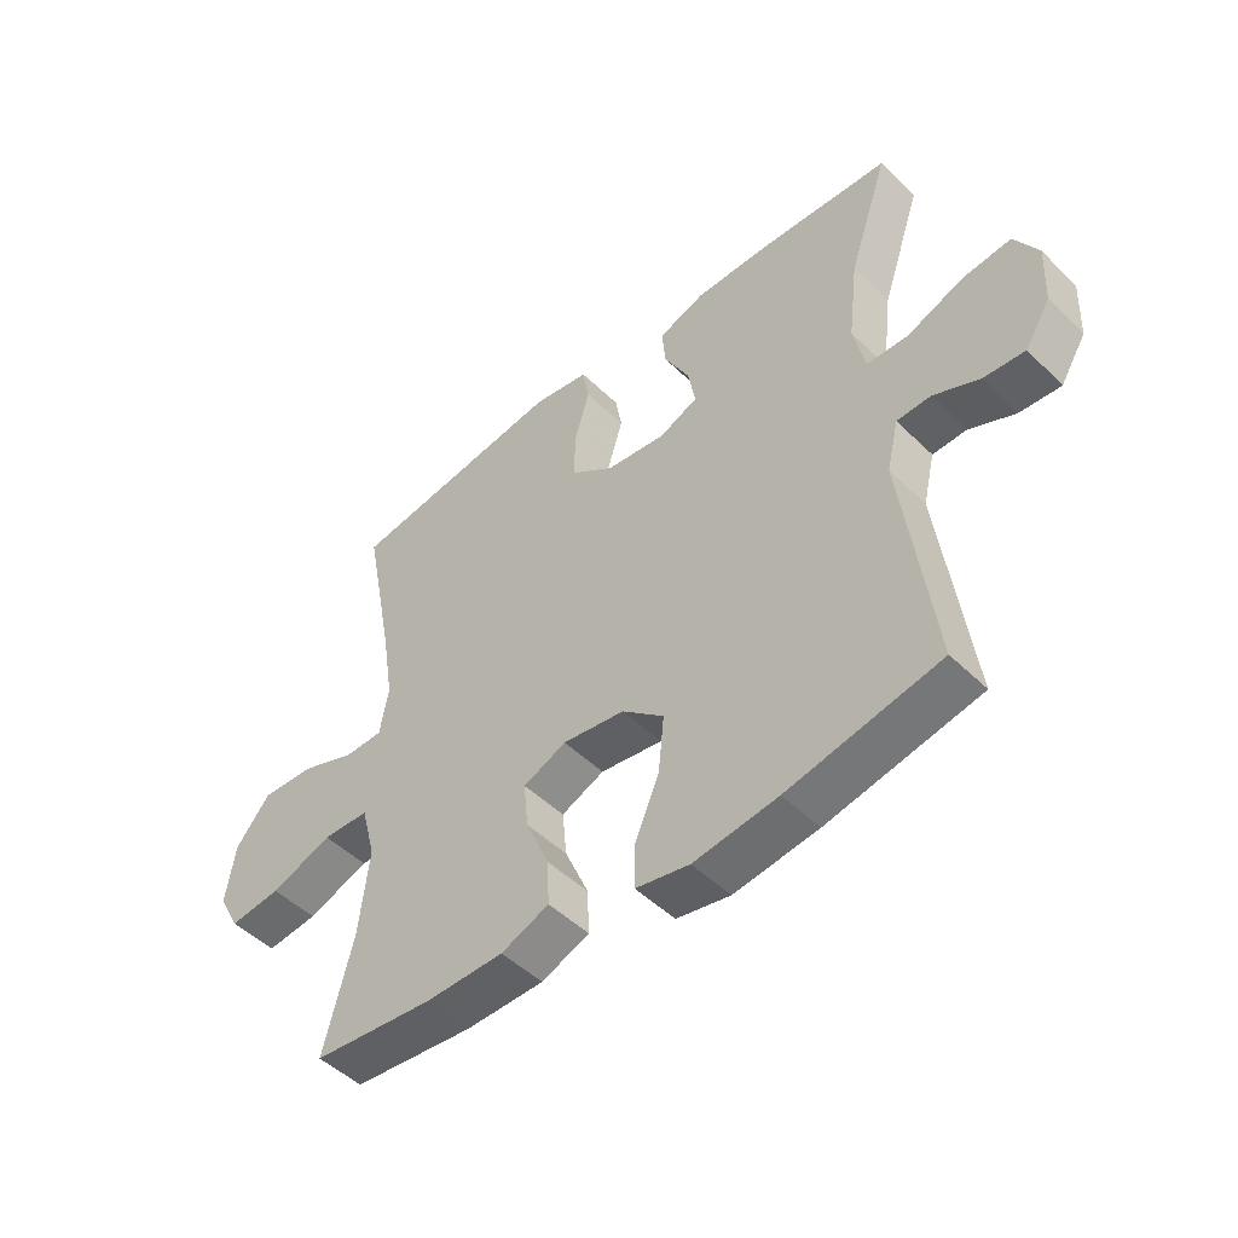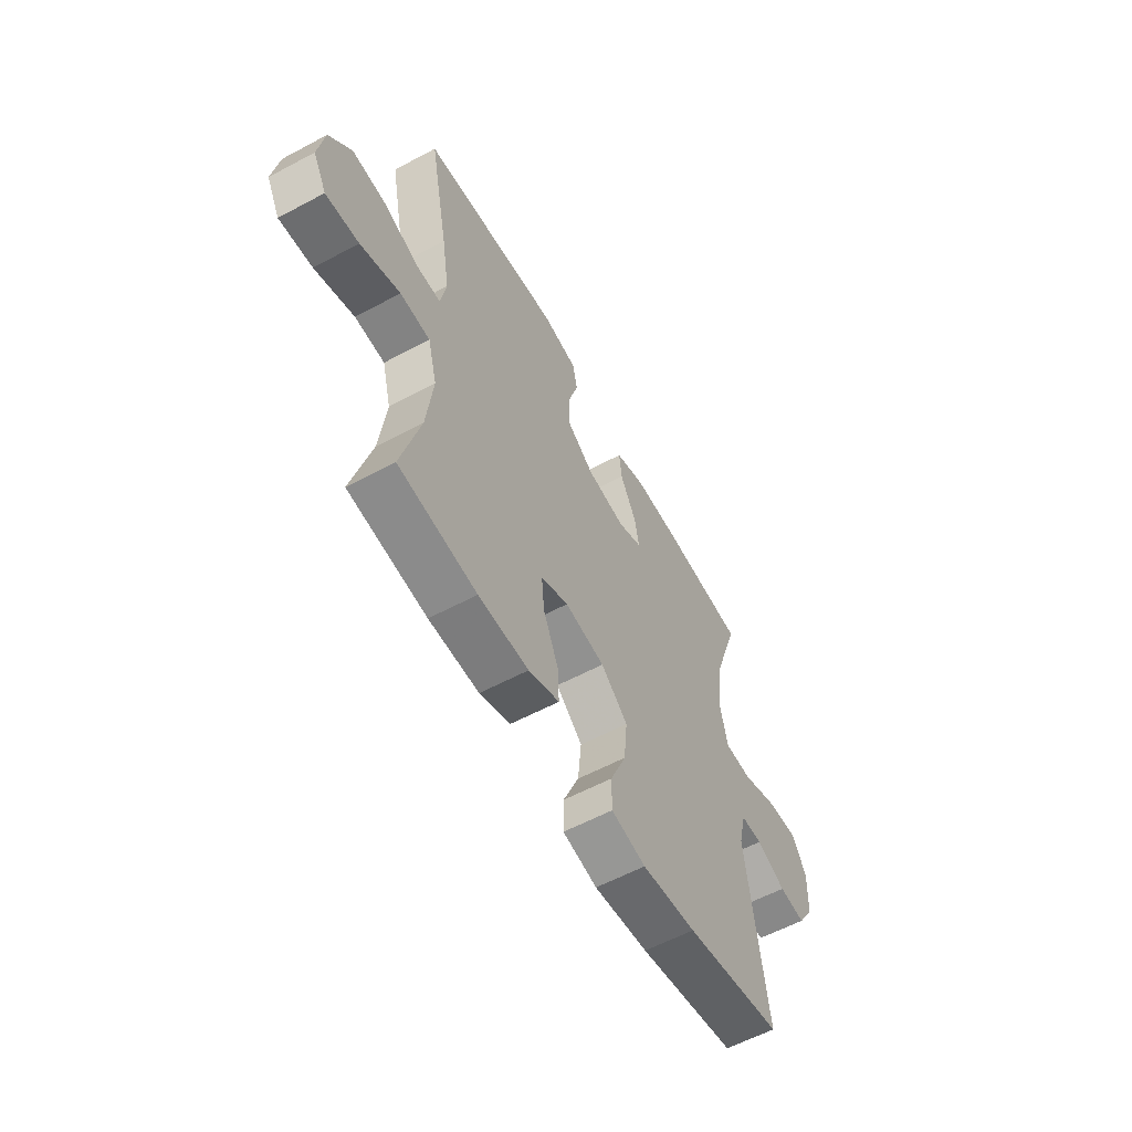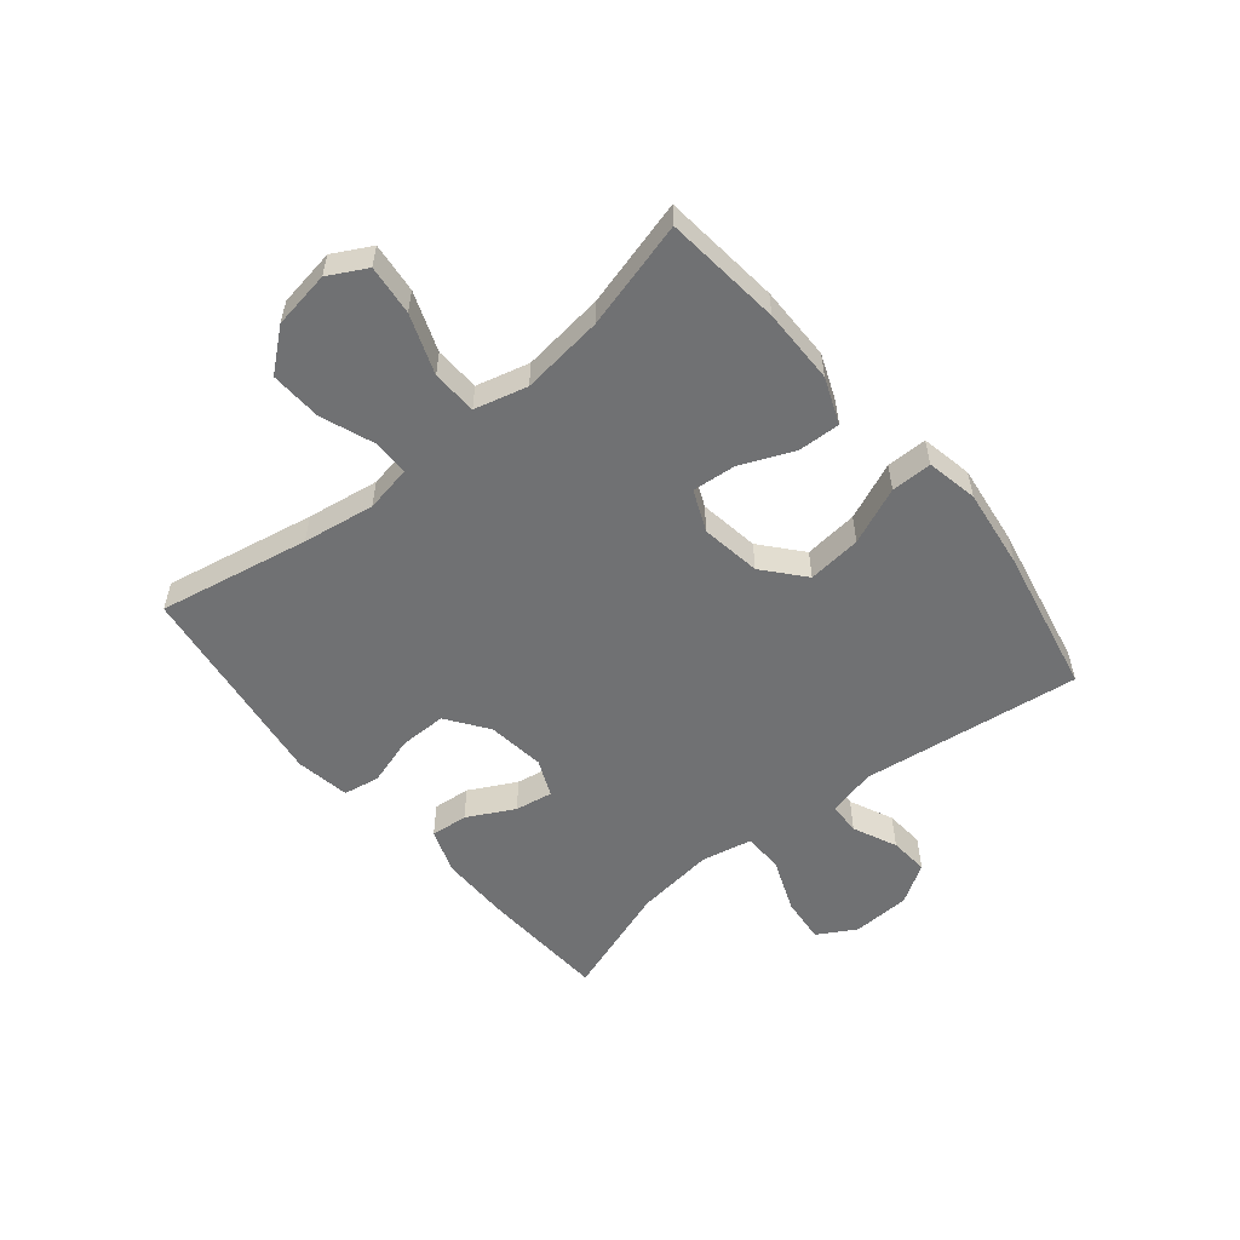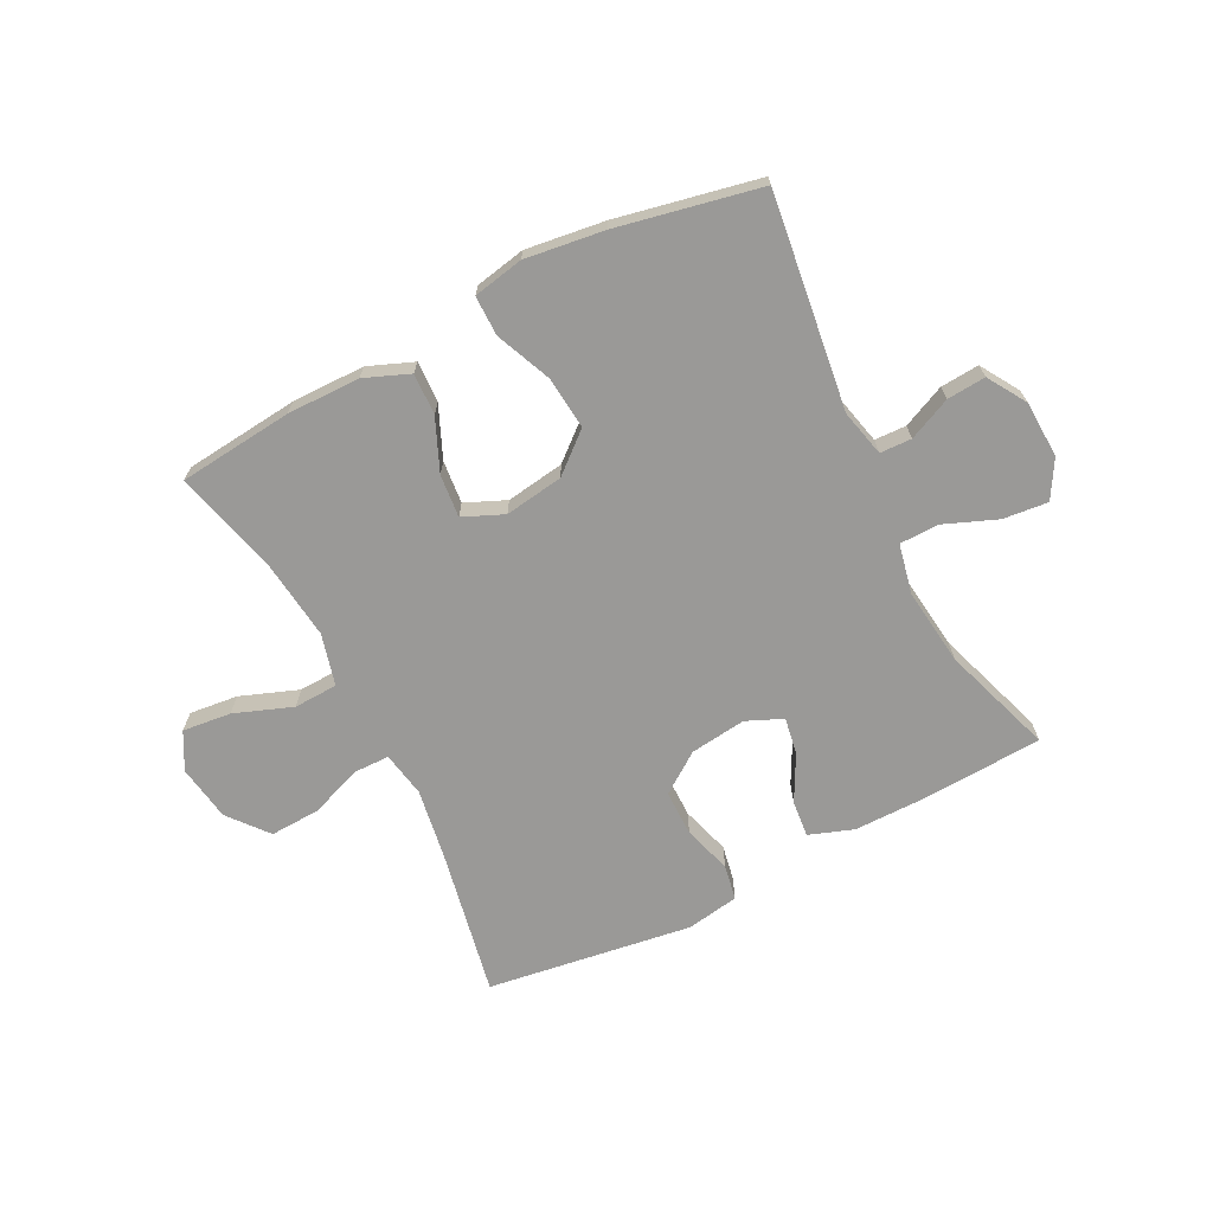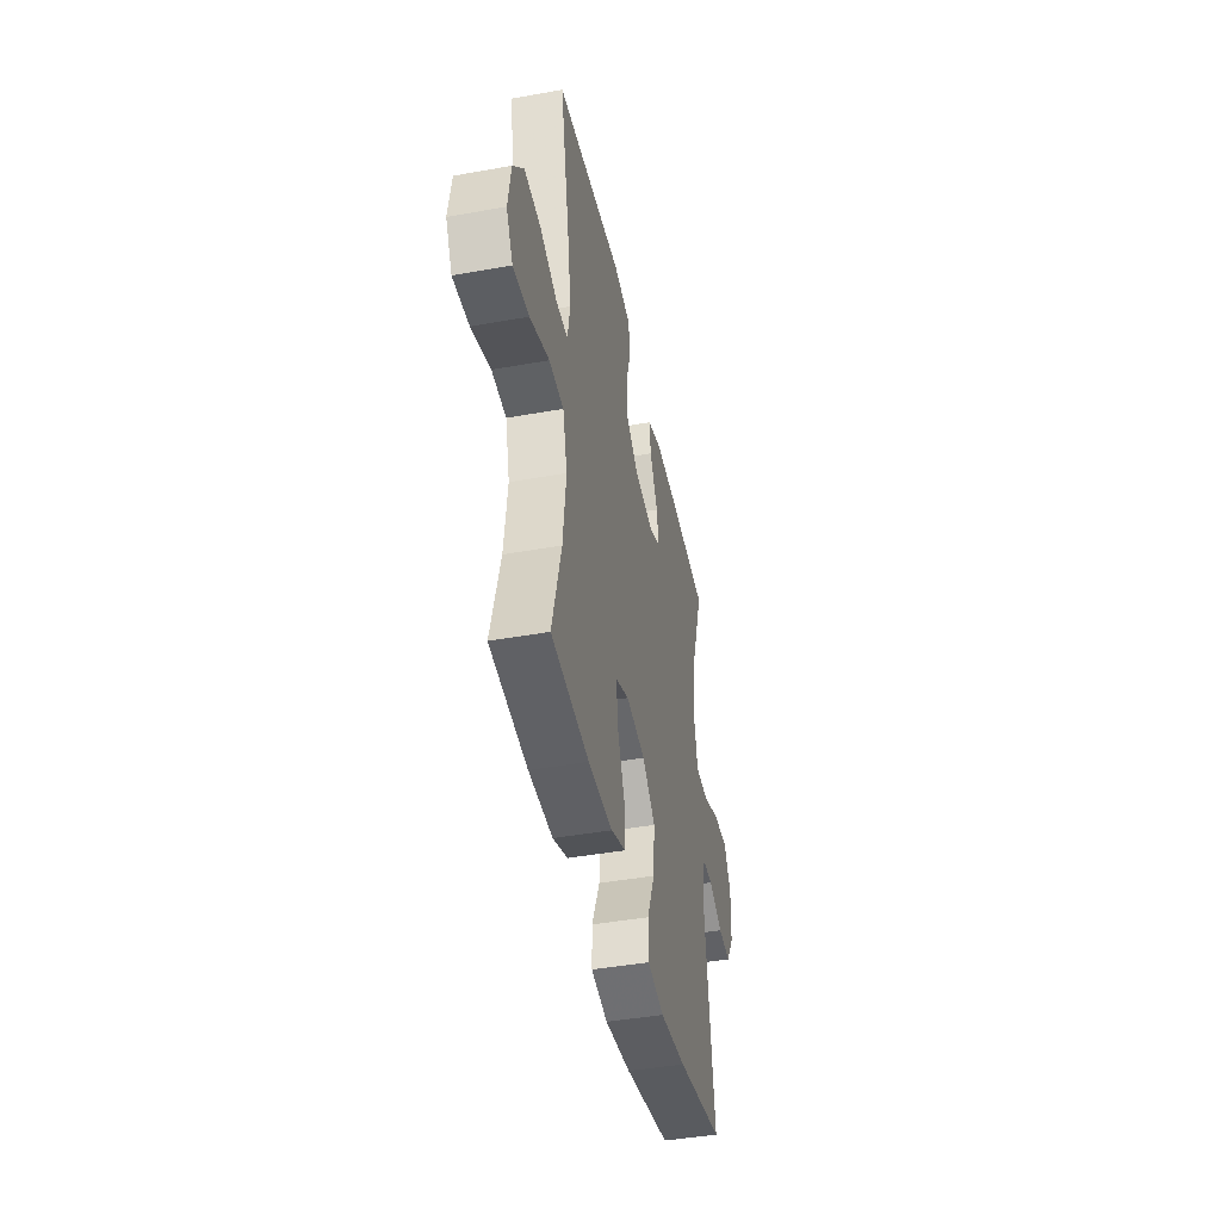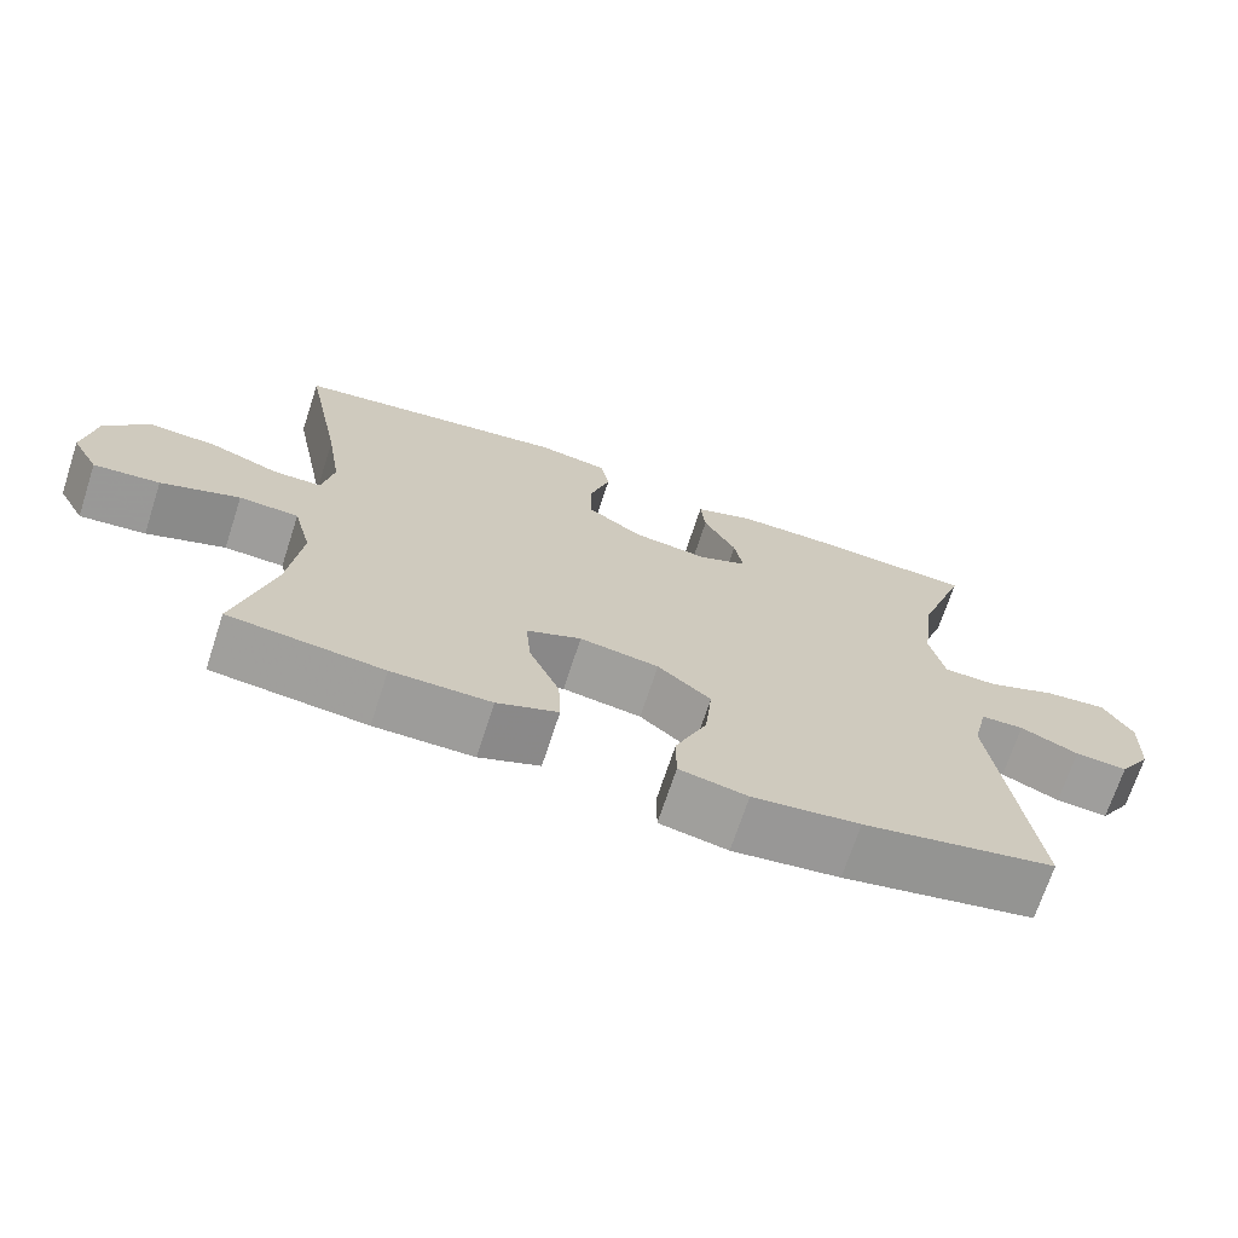
<metadata>
{"format":"obj","ext":"obj","renderer":"f3d","projection":"perspective","resolution":1024,"background":"white","views":[{"elev":-48.7,"azim":-137.1,"up":"+Z"},{"elev":-59.1,"azim":118.8,"up":"+Z"},{"elev":-55.1,"azim":129.6,"up":"+Y"},{"elev":-69.0,"azim":-153.0,"up":"+Y"},{"elev":-44.0,"azim":101.9,"up":"+Z"},{"elev":-70.3,"azim":161.9,"up":"+Z"}]}
</metadata>
<code>
v -0.5 0.07 -0.5
v -0.452 0.07 -0.135
v -0.471 0.07 -0.055
v -0.525 0.07 -0.053
v -0.598 0.07 -0.086
v -0.664 0.07 -0.091
v -0.705 0.07 -0.025
v -0.709 0.07 0.072
v -0.672 0.07 0.136
v -0.595 0.07 0.128
v -0.505 0.07 0.092
v -0.438 0.07 0.093
v -0.42 0.07 0.178
v -0.436 0.07 0.31
v -0.5 0.07 0.5
v -0.291 0.07 0.511
v -0.17 0.07 0.511
v -0.095 0.07 0.484
v -0.101 0.07 0.422
v -0.142 0.07 0.344
v -0.153 0.07 0.281
v -0.091 0.07 0.254
v 0.005 0.07 0.266
v 0.074 0.07 0.315
v 0.074 0.07 0.393
v 0.049 0.07 0.476
v 0.06 0.07 0.536
v 0.15 0.07 0.551
v 0.5 0.07 0.5
v 0.451 0.07 0.248
v 0.432 0.07 0.128
v 0.446 0.07 0.051
v 0.507 0.07 0.05
v 0.595 0.07 0.083
v 0.681 0.07 0.087
v 0.736 0.07 0.02
v 0.751 0.07 -0.076
v 0.717 0.07 -0.139
v 0.634 0.07 -0.13
v 0.535 0.07 -0.093
v 0.46 0.07 -0.096
v 0.437 0.07 -0.184
v 0.453 0.07 -0.321
v 0.5 0.07 -0.5
v 0.305 0.07 -0.52
v 0.18 0.07 -0.519
v 0.103 0.07 -0.488
v 0.106 0.07 -0.417
v 0.144 0.07 -0.329
v 0.151 0.07 -0.256
v 0.082 0.07 -0.226
v -0.018 0.07 -0.241
v -0.085 0.07 -0.298
v -0.076 0.07 -0.388
v -0.036 0.07 -0.483
v -0.036 0.07 -0.551
v -0.122 0.07 -0.568
v -0.257 0.07 -0.55
v -0.5 0 -0.5
v -0.452 0 -0.135
v -0.471 0 -0.055
v -0.525 0 -0.053
v -0.598 0 -0.086
v -0.664 0 -0.091
v -0.705 0 -0.025
v -0.709 0 0.072
v -0.672 0 0.136
v -0.595 0 0.128
v -0.505 0 0.092
v -0.438 0 0.093
v -0.42 0 0.178
v -0.436 0 0.31
v -0.5 0 0.5
v -0.291 0 0.511
v -0.17 0 0.511
v -0.095 0 0.484
v -0.101 0 0.422
v -0.142 0 0.344
v -0.153 0 0.281
v -0.091 0 0.254
v 0.005 0 0.266
v 0.074 0 0.315
v 0.074 0 0.393
v 0.049 0 0.476
v 0.06 0 0.536
v 0.15 0 0.551
v 0.5 0 0.5
v 0.451 0 0.248
v 0.432 0 0.128
v 0.446 0 0.051
v 0.507 0 0.05
v 0.595 0 0.083
v 0.681 0 0.087
v 0.736 0 0.02
v 0.751 0 -0.076
v 0.717 0 -0.139
v 0.634 0 -0.13
v 0.535 0 -0.093
v 0.46 0 -0.096
v 0.437 0 -0.184
v 0.453 0 -0.321
v 0.5 0 -0.5
v 0.305 0 -0.52
v 0.18 0 -0.519
v 0.103 0 -0.488
v 0.106 0 -0.417
v 0.144 0 -0.329
v 0.151 0 -0.256
v 0.082 0 -0.226
v -0.018 0 -0.241
v -0.085 0 -0.298
v -0.076 0 -0.388
v -0.036 0 -0.483
v -0.036 0 -0.551
v -0.122 0 -0.568
v -0.257 0 -0.55
f 58 1 2
f 57 58 2
f 56 57 2
f 55 56 2
f 54 55 2
f 53 54 2 3
f 52 53 3
f 51 52 3
f 47 48 49
f 46 47 49
f 45 46 49
f 44 45 49
f 43 44 49
f 42 43 49 50
f 41 42 50 51
f 38 39 40
f 37 38 40
f 36 37 40
f 35 36 40
f 34 35 40
f 33 34 40
f 32 33 40 41
f 41 51 3
f 32 41 3
f 31 32 3
f 28 29 30
f 27 28 30
f 26 27 30
f 25 26 30
f 24 25 30 31
f 18 19 20
f 17 18 20
f 16 17 20
f 15 16 20
f 14 15 20
f 13 14 20 21
f 12 13 21 22
f 9 10 11
f 8 9 11
f 7 8 11
f 6 7 11
f 5 6 11
f 4 5 11
f 4 11 12
f 12 22 23
f 4 12 23
f 3 4 23
f 23 24 31
f 3 23 31
f 60 59 116
f 60 116 115
f 60 115 114
f 60 114 113
f 60 113 112
f 61 60 112 111
f 61 111 110
f 61 110 109
f 107 106 105
f 107 105 104
f 107 104 103
f 107 103 102
f 107 102 101
f 108 107 101 100
f 109 108 100 99
f 98 97 96
f 98 96 95
f 98 95 94
f 98 94 93
f 98 93 92
f 98 92 91
f 99 98 91 90
f 61 109 99
f 61 99 90
f 61 90 89
f 88 87 86
f 88 86 85
f 88 85 84
f 88 84 83
f 89 88 83 82
f 78 77 76
f 78 76 75
f 78 75 74
f 78 74 73
f 78 73 72
f 79 78 72 71
f 80 79 71 70
f 69 68 67
f 69 67 66
f 69 66 65
f 69 65 64
f 69 64 63
f 69 63 62
f 70 69 62
f 81 80 70
f 81 70 62
f 81 62 61
f 89 82 81
f 89 81 61
f 1 59 60 2
f 2 60 61 3
f 3 61 62 4
f 4 62 63 5
f 5 63 64 6
f 6 64 65 7
f 7 65 66 8
f 8 66 67 9
f 9 67 68 10
f 10 68 69 11
f 11 69 70 12
f 12 70 71 13
f 13 71 72 14
f 14 72 73 15
f 15 73 74 16
f 16 74 75 17
f 17 75 76 18
f 18 76 77 19
f 19 77 78 20
f 20 78 79 21
f 21 79 80 22
f 22 80 81 23
f 23 81 82 24
f 24 82 83 25
f 25 83 84 26
f 26 84 85 27
f 27 85 86 28
f 28 86 87 29
f 29 87 88 30
f 30 88 89 31
f 31 89 90 32
f 32 90 91 33
f 33 91 92 34
f 34 92 93 35
f 35 93 94 36
f 36 94 95 37
f 37 95 96 38
f 38 96 97 39
f 39 97 98 40
f 40 98 99 41
f 41 99 100 42
f 42 100 101 43
f 43 101 102 44
f 44 102 103 45
f 45 103 104 46
f 46 104 105 47
f 47 105 106 48
f 48 106 107 49
f 49 107 108 50
f 50 108 109 51
f 51 109 110 52
f 52 110 111 53
f 53 111 112 54
f 54 112 113 55
f 55 113 114 56
f 56 114 115 57
f 57 115 116 58
f 58 116 59 1

</code>
